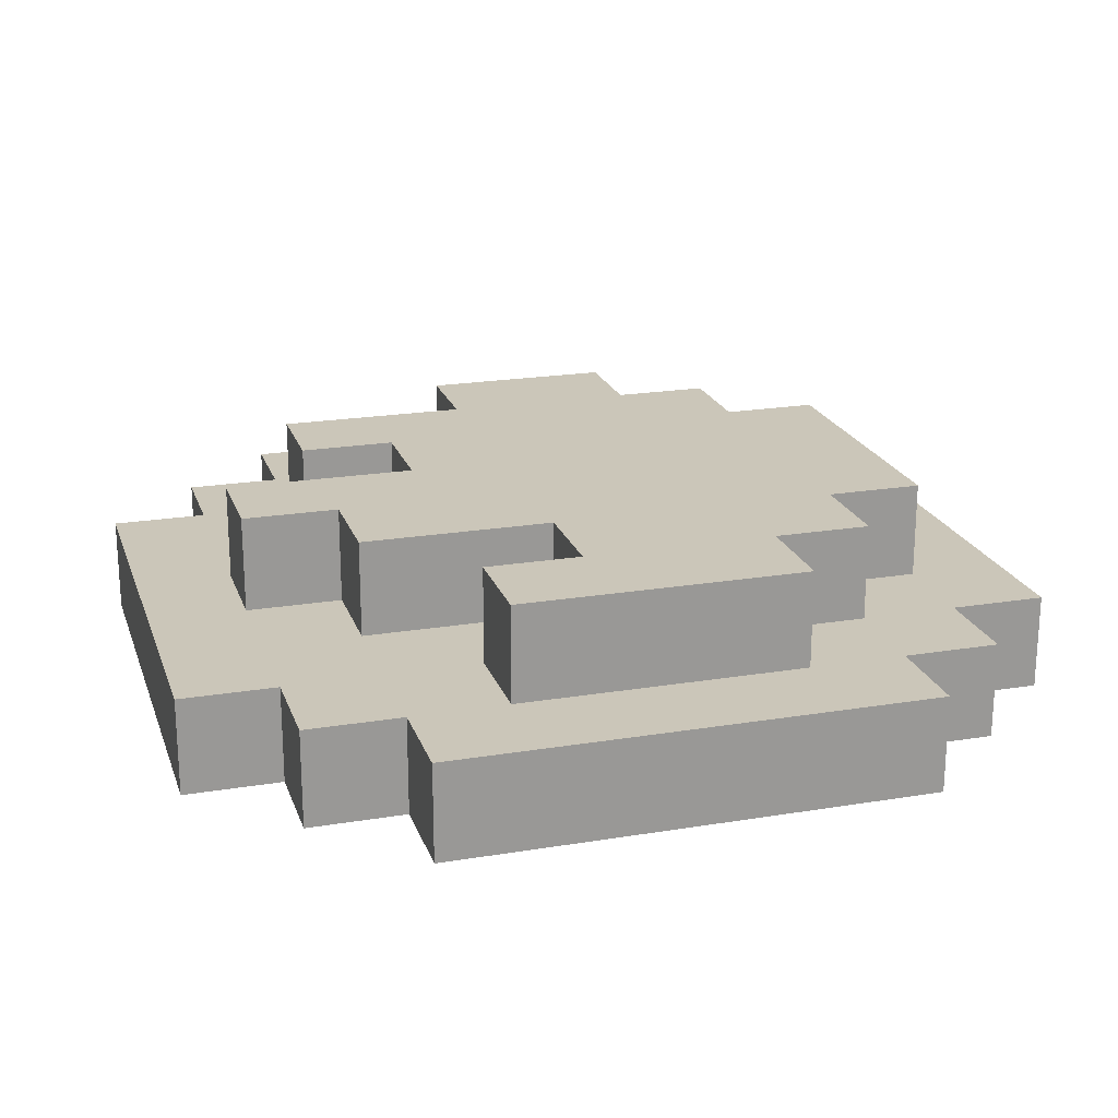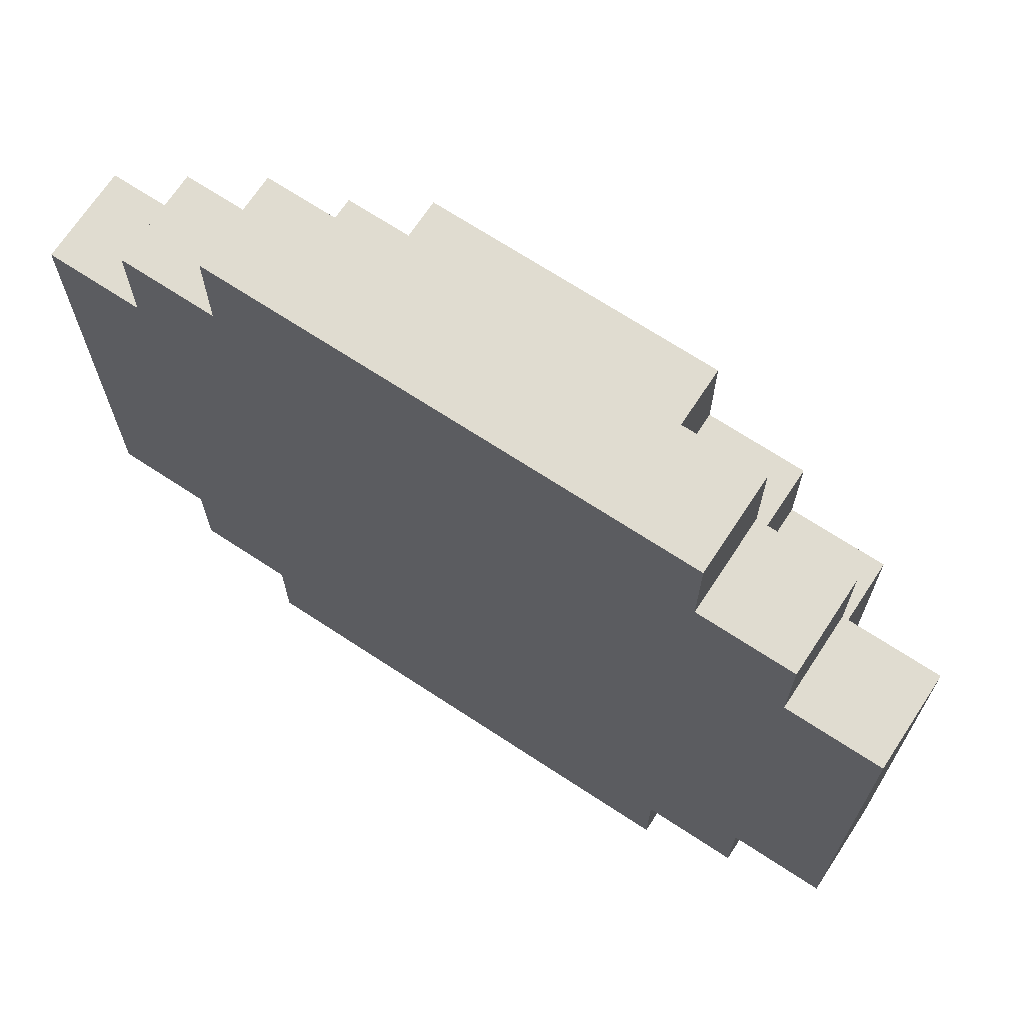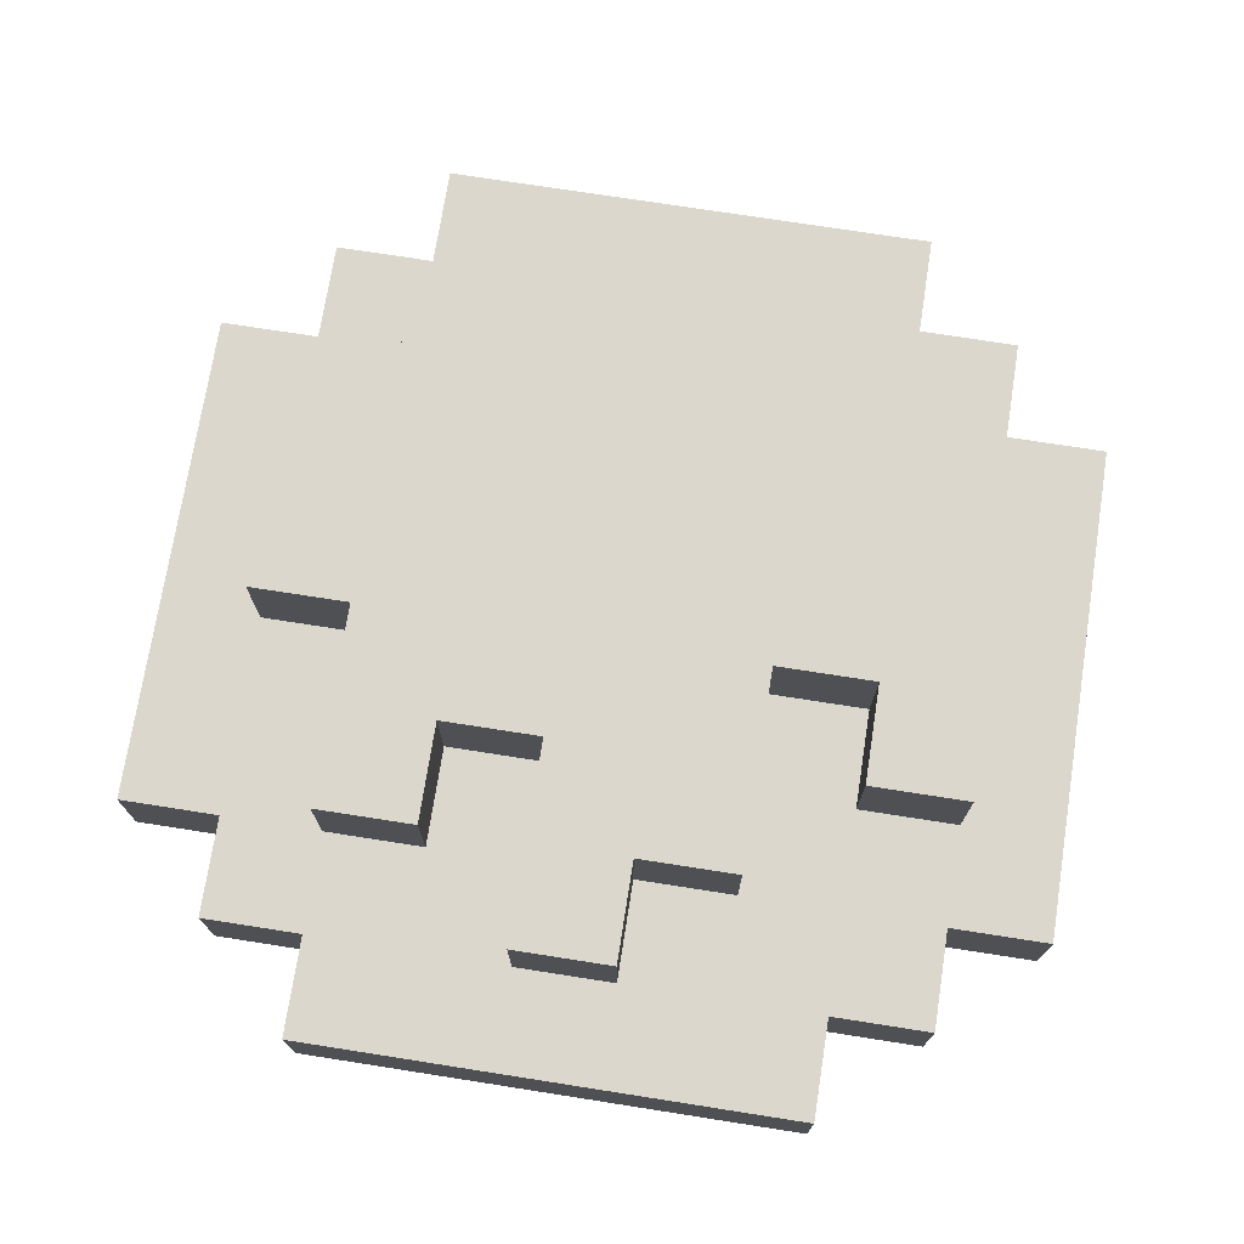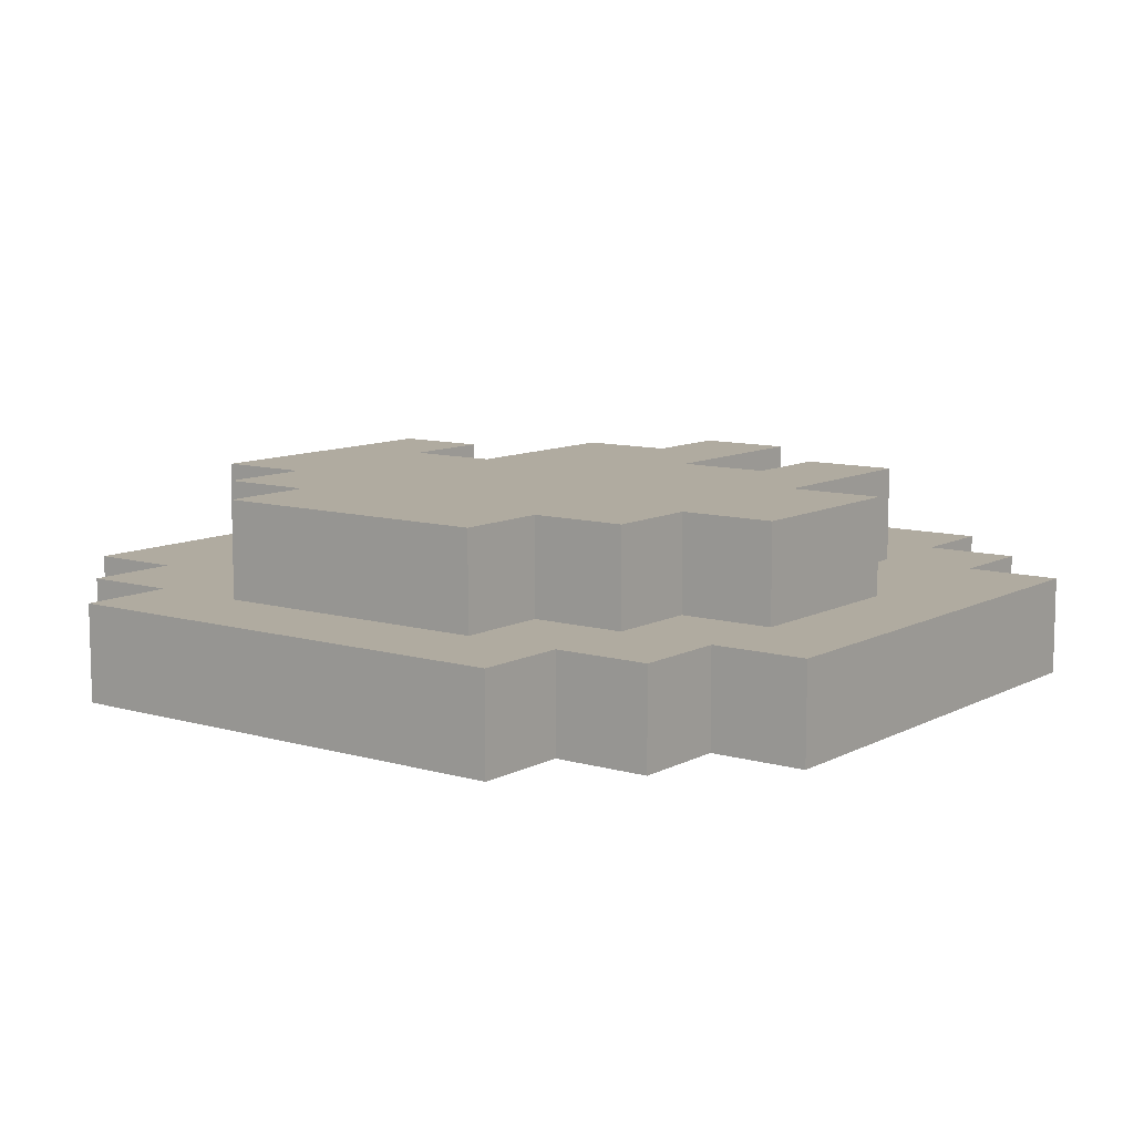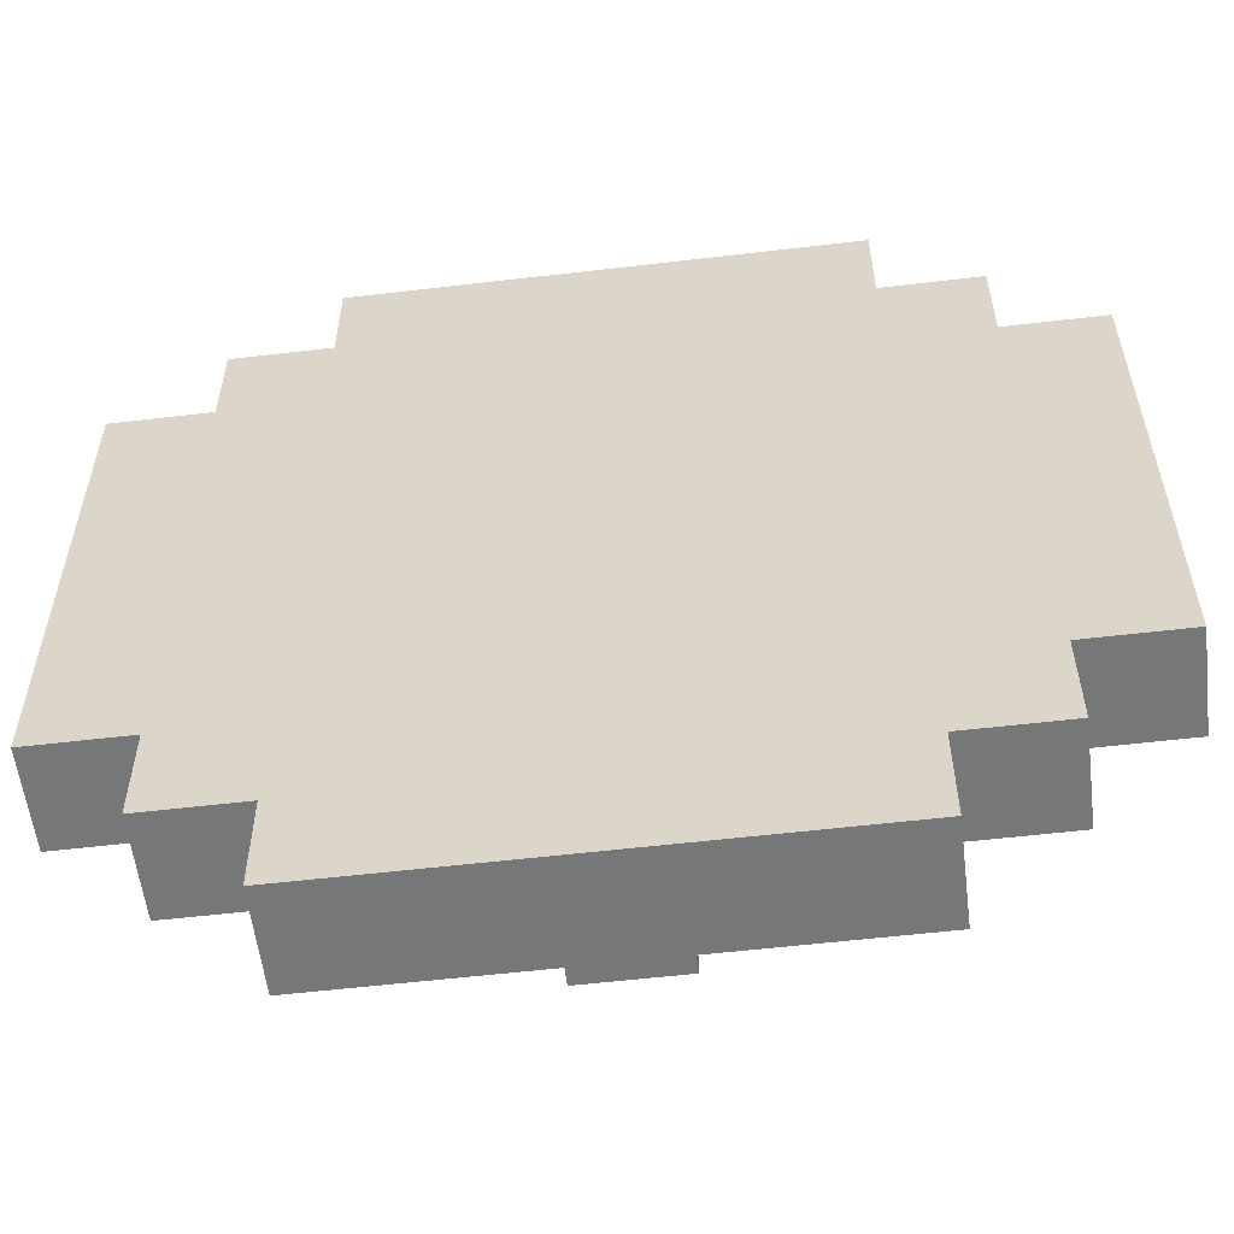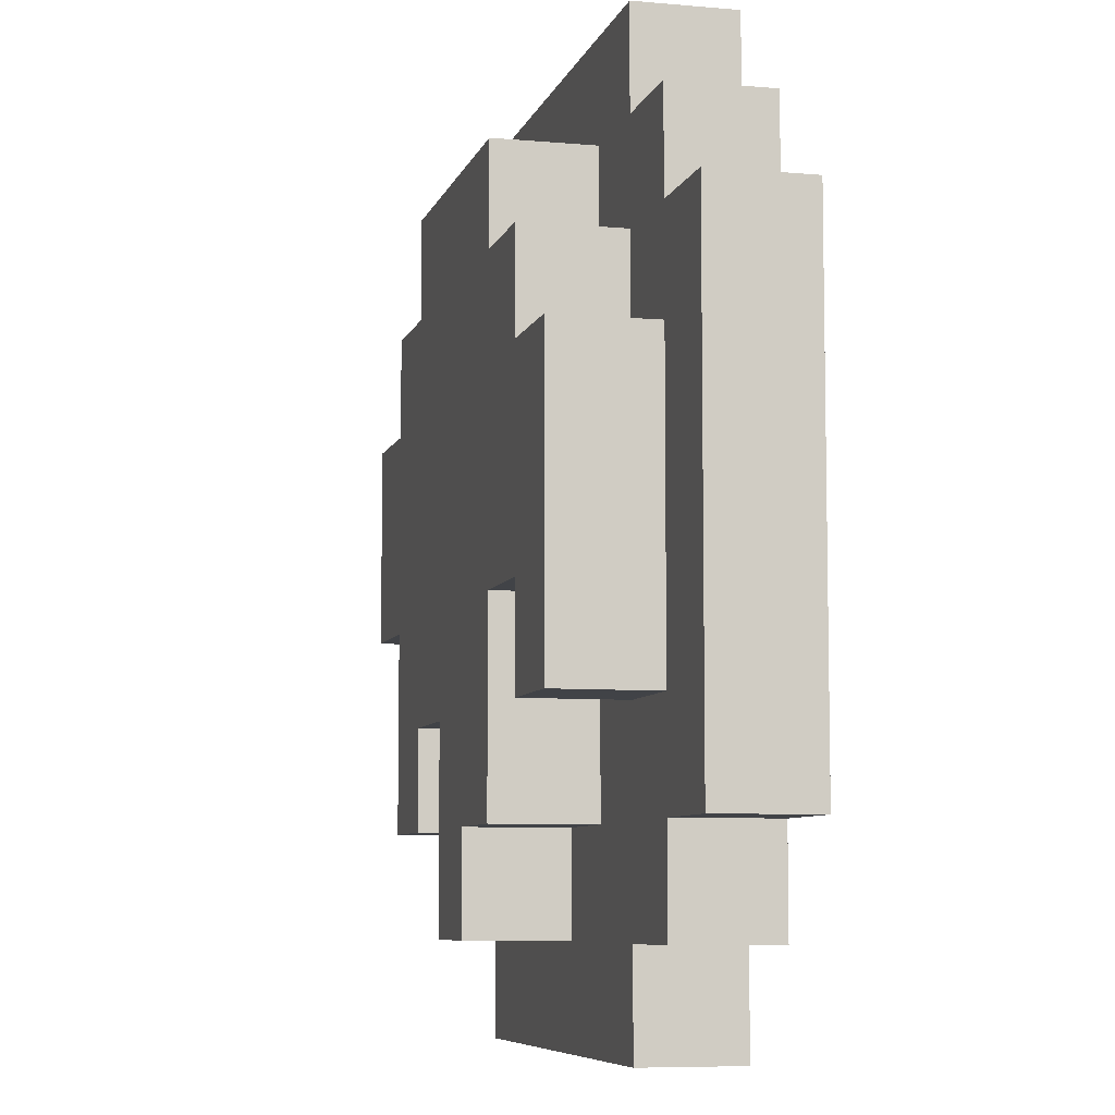
<metadata>
{"format":"obj","ext":"obj","renderer":"f3d","projection":"perspective","resolution":1024,"background":"white","views":[{"elev":21.0,"azim":-106.5,"up":"+Y"},{"elev":69.5,"azim":33.3,"up":"+Z"},{"elev":73.3,"azim":-171.1,"up":"+Y"},{"elev":9.8,"azim":36.9,"up":"+Y"},{"elev":-57.0,"azim":7.0,"up":"+Z"},{"elev":-7.3,"azim":-104.3,"up":"+Z"}]}
</metadata>
<code>
o ObjObject.010
v -0.45 0.1 0.25
v -0.45 0 -0.25
v -0.45 0 0.25
v -0.45 0.1 -0.25
v -0.35 0.1 0.35
v -0.35 0 0.25
v -0.35 0 0.35
v -0.35 0.1 0.25
v -0.35 0.1 -0.25
v -0.35 0 -0.35
v -0.35 0 -0.25
v -0.35 0.1 -0.35
v -0.35 0.2 0.15
v -0.35 0.1 0.05
v -0.35 0.1 0.15
v -0.35 0.2 0.05
v -0.35 0.1 -0.05
v -0.35 0.2 -0.05
v -0.35 0.1 -0.15
v -0.35 0.2 -0.15
v -0.25 0.1 0.45
v -0.25 0 0.35
v -0.25 0 0.45
v -0.25 0.1 0.35
v -0.25 0.1 -0.35
v -0.25 0 -0.45
v -0.25 0 -0.35
v -0.25 0.1 -0.45
v -0.25 0.2 0.25
v -0.25 0.1 0.15
v -0.25 0.1 0.25
v -0.25 0.2 0.15
v -0.15 0.2 0.35
v -0.15 0.1 0.25
v -0.15 0.1 0.35
v -0.15 0.2 0.25
v -0.15 0.2 -0.05
v -0.15 0.1 -0.15
v -0.15 0.1 -0.05
v -0.15 0.2 -0.15
v -0.15 0.1 -0.25
v -0.15 0.2 -0.25
v -0.05 0.2 -0.25
v -0.05 0.1 -0.35
v -0.05 0.1 -0.25
v -0.05 0.2 -0.35
v 0.15 0.2 -0.15
v 0.15 0.1 -0.25
v 0.15 0.1 -0.15
v 0.15 0.2 -0.25
v -0.25 0.1 -0.05
v -0.25 0.1 -0.15
v -0.25 0.2 -0.05
v -0.25 0.2 -0.15
v 0.05 0.1 -0.15
v 0.05 0.1 -0.35
v 0.05 0.2 -0.15
v 0.05 0.2 -0.35
v 0.15 0.1 0.35
v 0.15 0.1 0.25
v 0.15 0.2 0.35
v 0.15 0.2 0.25
v 0.25 0 0.45
v 0.25 0 0.35
v 0.25 0.1 0.45
v 0.25 0.1 0.35
v 0.25 0 -0.35
v 0.25 0 -0.45
v 0.25 0.1 -0.35
v 0.25 0.1 -0.45
v 0.25 0.1 0.25
v 0.25 0.1 0.15
v 0.25 0.2 0.25
v 0.25 0.2 0.15
v 0.25 0.1 -0.05
v 0.25 0.1 -0.15
v 0.25 0.2 -0.05
v 0.25 0.1 -0.25
v 0.25 0.2 -0.15
v 0.25 0.2 -0.25
v 0.35 0 0.35
v 0.35 0 0.25
v 0.35 0.1 0.35
v 0.35 0.1 0.25
v 0.35 0 -0.25
v 0.35 0 -0.35
v 0.35 0.1 -0.25
v 0.35 0.1 -0.35
v 0.35 0.1 0.15
v 0.35 0.1 0.05
v 0.35 0.2 0.15
v 0.35 0.1 -0.05
v 0.35 0.2 0.05
v 0.35 0.2 -0.05
v 0.45 0 0.25
v 0.45 0 -0.25
v 0.45 0.1 0.25
v 0.45 0.1 -0.25
v 0.25 0 0.45
v -0.25 0.1 0.45
v -0.25 0 0.45
v 0.25 0.1 0.45
v -0.25 0 0.35
v -0.35 0.1 0.35
v -0.35 0 0.35
v -0.25 0.1 0.35
v -0.05 0.1 0.35
v -0.15 0.2 0.35
v -0.15 0.1 0.35
v -0.05 0.2 0.35
v 0.05 0.1 0.35
v 0.05 0.2 0.35
v 0.15 0.1 0.35
v 0.15 0.2 0.35
v 0.35 0 0.35
v 0.25 0.1 0.35
v 0.25 0 0.35
v 0.35 0.1 0.35
v -0.35 0 0.25
v -0.45 0.1 0.25
v -0.45 0 0.25
v -0.35 0.1 0.25
v -0.15 0.1 0.25
v -0.25 0.2 0.25
v -0.25 0.1 0.25
v -0.15 0.2 0.25
v 0.25 0.1 0.25
v 0.15 0.2 0.25
v 0.15 0.1 0.25
v 0.25 0.2 0.25
v 0.45 0 0.25
v 0.35 0.1 0.25
v 0.35 0 0.25
v 0.45 0.1 0.25
v -0.25 0.1 0.15
v -0.35 0.2 0.15
v -0.35 0.1 0.15
v -0.25 0.2 0.15
v 0.35 0.1 0.15
v 0.25 0.2 0.15
v 0.25 0.1 0.15
v 0.35 0.2 0.15
v -0.25 0.1 -0.05
v -0.25 0.2 -0.05
v -0.15 0.1 -0.05
v -0.15 0.2 -0.05
v 0.25 0.1 -0.05
v 0.25 0.2 -0.05
v 0.35 0.1 -0.05
v 0.35 0.2 -0.05
v -0.35 0.1 -0.15
v -0.35 0.2 -0.15
v -0.25 0.1 -0.15
v -0.25 0.2 -0.15
v 0.05 0.1 -0.15
v 0.05 0.2 -0.15
v 0.15 0.1 -0.15
v 0.15 0.2 -0.15
v -0.45 0 -0.25
v -0.45 0.1 -0.25
v -0.35 0 -0.25
v -0.35 0.1 -0.25
v -0.15 0.1 -0.25
v -0.15 0.2 -0.25
v -0.05 0.1 -0.25
v -0.05 0.2 -0.25
v 0.15 0.1 -0.25
v 0.15 0.2 -0.25
v 0.25 0.1 -0.25
v 0.25 0.2 -0.25
v 0.35 0 -0.25
v 0.35 0.1 -0.25
v 0.45 0 -0.25
v 0.45 0.1 -0.25
v -0.35 0 -0.35
v -0.35 0.1 -0.35
v -0.25 0 -0.35
v -0.25 0.1 -0.35
v -0.05 0.1 -0.35
v -0.05 0.2 -0.35
v 0.05 0.1 -0.35
v 0.05 0.2 -0.35
v 0.25 0 -0.35
v 0.25 0.1 -0.35
v 0.35 0 -0.35
v 0.35 0.1 -0.35
v -0.25 0 -0.45
v -0.25 0.1 -0.45
v 0.25 0 -0.45
v 0.25 0.1 -0.45
v -0.25 0 0.35
v 0.25 0 0.45
v -0.25 0 0.45
v 0.25 0 0.35
v -0.35 0 0.25
v -0.35 0 0.35
v 0.35 0 0.35
v 0.35 0 0.25
v -0.45 0 -0.25
v -0.45 0 0.25
v 0.45 0 0.25
v -0.35 0 -0.25
v 0.35 0 -0.25
v 0.45 0 -0.25
v -0.35 0 -0.35
v -0.25 0 -0.35
v 0.25 0 -0.35
v 0.35 0 -0.35
v -0.25 0 -0.45
v 0.25 0 -0.45
v -0.25 0.1 0.45
v 0.25 0.1 0.45
v -0.25 0.1 0.35
v -0.15 0.1 0.35
v -0.05 0.1 0.35
v 0.05 0.1 0.35
v 0.15 0.1 0.35
v 0.25 0.1 0.35
v -0.35 0.1 0.35
v -0.35 0.1 0.25
v -0.25 0.1 0.25
v -0.15 0.1 0.25
v 0.15 0.1 0.25
v 0.35 0.1 0.35
v 0.25 0.1 0.25
v 0.35 0.1 0.25
v -0.35 0.1 0.15
v -0.45 0.1 0.25
v -0.25 0.1 0.15
v 0.45 0.1 0.25
v 0.25 0.1 0.15
v 0.35 0.1 0.15
v -0.35 0.1 0.05
v 0.35 0.1 0.05
v -0.35 0.1 -0.05
v 0.35 0.1 -0.05
v -0.35 0.1 -0.15
v -0.25 0.1 -0.05
v -0.15 0.1 -0.05
v -0.25 0.1 -0.15
v -0.15 0.1 -0.15
v 0.25 0.1 -0.05
v 0.25 0.1 -0.15
v -0.45 0.1 -0.25
v -0.35 0.1 -0.25
v -0.15 0.1 -0.25
v 0.05 0.1 -0.15
v 0.15 0.1 -0.15
v 0.15 0.1 -0.25
v 0.25 0.1 -0.25
v 0.35 0.1 -0.25
v 0.45 0.1 -0.25
v -0.05 0.1 -0.25
v -0.35 0.1 -0.35
v -0.25 0.1 -0.35
v -0.05 0.1 -0.35
v 0.05 0.1 -0.35
v 0.25 0.1 -0.35
v 0.35 0.1 -0.35
v -0.25 0.1 -0.45
v 0.25 0.1 -0.45
v -0.15 0.2 0.35
v -0.05 0.2 0.35
v -0.15 0.2 0.25
v 0.05 0.2 0.35
v -0.05 0.2 0.25
v 0.15 0.2 0.35
v 0.05 0.2 0.25
v 0.15 0.2 0.25
v -0.25 0.2 0.25
v -0.25 0.2 0.15
v -0.15 0.2 0.15
v -0.05 0.2 0.15
v 0.25 0.2 0.25
v 0.15 0.2 0.15
v 0.25 0.2 0.15
v -0.35 0.2 0.15
v -0.35 0.2 0.05
v -0.25 0.2 0.05
v -0.15 0.2 0.05
v -0.05 0.2 0.05
v 0.15 0.2 0.05
v 0.35 0.2 0.15
v 0.25 0.2 0.05
v 0.35 0.2 0.05
v -0.35 0.2 -0.05
v -0.25 0.2 -0.05
v -0.15 0.2 -0.05
v -0.05 0.2 -0.05
v 0.05 0.2 -0.05
v 0.15 0.2 -0.05
v 0.25 0.2 -0.05
v 0.35 0.2 -0.05
v -0.35 0.2 -0.15
v -0.25 0.2 -0.15
v -0.15 0.2 -0.15
v -0.05 0.2 -0.15
v 0.05 0.2 -0.15
v 0.15 0.2 -0.15
v 0.25 0.2 -0.15
v -0.15 0.2 -0.25
v -0.05 0.2 -0.25
v 0.15 0.2 -0.25
v 0.25 0.2 -0.25
v -0.05 0.2 -0.35
v 0.05 0.2 -0.35
f 1 2 3
f 4 2 1
f 5 6 7
f 8 6 5
f 9 10 11
f 12 10 9
f 13 14 15
f 16 17 14
f 16 14 13
f 18 19 17
f 18 17 16
f 20 19 18
f 21 22 23
f 24 22 21
f 25 26 27
f 28 26 25
f 29 30 31
f 32 30 29
f 33 34 35
f 36 34 33
f 37 38 39
f 40 41 38
f 40 38 37
f 42 41 40
f 43 44 45
f 46 44 43
f 47 48 49
f 50 48 47
f 51 52 53
f 53 52 54
f 55 56 57
f 57 56 58
f 59 60 61
f 61 60 62
f 63 64 65
f 65 64 66
f 67 68 69
f 69 68 70
f 71 72 73
f 73 72 74
f 75 76 77
f 76 78 79
f 77 76 79
f 79 78 80
f 81 82 83
f 83 82 84
f 85 86 87
f 87 86 88
f 89 90 91
f 90 92 93
f 91 90 93
f 93 92 94
f 95 96 97
f 97 96 98
f 99 100 101
f 102 100 99
f 103 104 105
f 106 104 103
f 107 108 109
f 110 108 107
f 111 110 107
f 112 110 111
f 113 112 111
f 114 112 113
f 115 116 117
f 118 116 115
f 119 120 121
f 122 120 119
f 123 124 125
f 126 124 123
f 127 128 129
f 130 128 127
f 131 132 133
f 134 132 131
f 135 136 137
f 138 136 135
f 139 140 141
f 142 140 139
f 143 144 145
f 145 144 146
f 147 148 149
f 149 148 150
f 151 152 153
f 153 152 154
f 155 156 157
f 157 156 158
f 159 160 161
f 161 160 162
f 163 164 165
f 165 164 166
f 167 168 169
f 169 168 170
f 171 172 173
f 173 172 174
f 175 176 177
f 177 176 178
f 179 180 181
f 181 180 182
f 183 184 185
f 185 184 186
f 187 188 189
f 189 188 190
f 191 192 193
f 194 192 191
f 195 191 196
f 195 197 194
f 195 194 191
f 198 197 195
f 199 195 200
f 199 201 198
f 199 198 195
f 202 201 199
f 203 201 202
f 204 201 203
f 205 203 202
f 206 203 205
f 207 203 206
f 208 203 207
f 209 207 206
f 210 207 209
f 211 212 213
f 213 212 214
f 214 212 215
f 215 212 216
f 216 212 217
f 217 212 218
f 219 213 220
f 213 214 220
f 220 214 221
f 221 214 222
f 217 218 223
f 218 224 223
f 223 224 225
f 225 224 226
f 220 221 227
f 228 220 227
f 227 221 229
f 226 230 231
f 225 226 231
f 231 230 232
f 228 227 233
f 232 230 234
f 228 233 235
f 234 230 236
f 228 235 237
f 238 239 240
f 240 239 241
f 242 236 243
f 228 237 244
f 237 240 244
f 240 241 244
f 244 241 245
f 245 241 246
f 247 248 249
f 243 236 250
f 236 230 251
f 250 236 251
f 251 230 252
f 246 253 254
f 245 246 254
f 254 253 255
f 255 253 256
f 247 249 257
f 249 250 257
f 250 251 257
f 257 251 258
f 258 251 259
f 255 256 260
f 257 258 260
f 256 257 260
f 260 258 261
f 262 263 264
f 263 265 266
f 264 263 266
f 265 267 268
f 266 265 268
f 268 267 269
f 270 264 271
f 264 266 272
f 271 264 272
f 266 268 273
f 272 266 273
f 268 269 273
f 269 274 275
f 273 269 275
f 275 274 276
f 277 271 278
f 272 273 279
f 278 271 279
f 271 272 279
f 279 273 280
f 273 275 281
f 280 273 281
f 275 276 282
f 281 275 282
f 276 283 284
f 282 276 284
f 284 283 285
f 278 279 286
f 279 280 287
f 286 279 287
f 280 281 288
f 287 280 288
f 281 282 289
f 288 281 289
f 289 282 290
f 282 284 291
f 290 282 291
f 284 285 292
f 291 284 292
f 292 285 293
f 286 287 294
f 294 287 295
f 288 289 296
f 289 290 297
f 296 289 297
f 290 291 298
f 297 290 298
f 291 292 299
f 298 291 299
f 299 292 300
f 296 297 301
f 297 298 302
f 301 297 302
f 299 300 303
f 303 300 304
f 302 298 305
f 305 298 306

</code>
